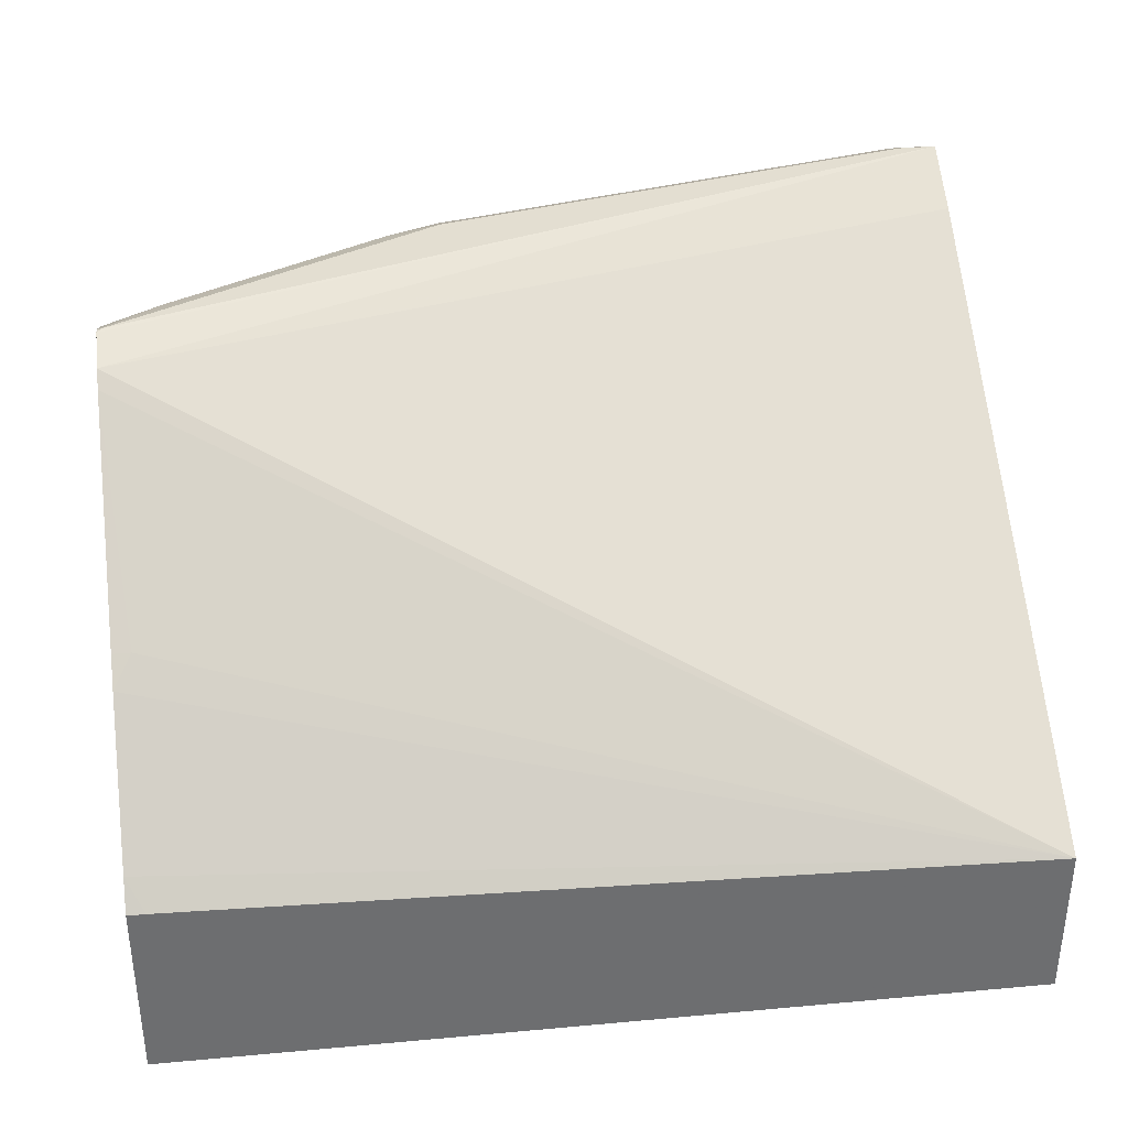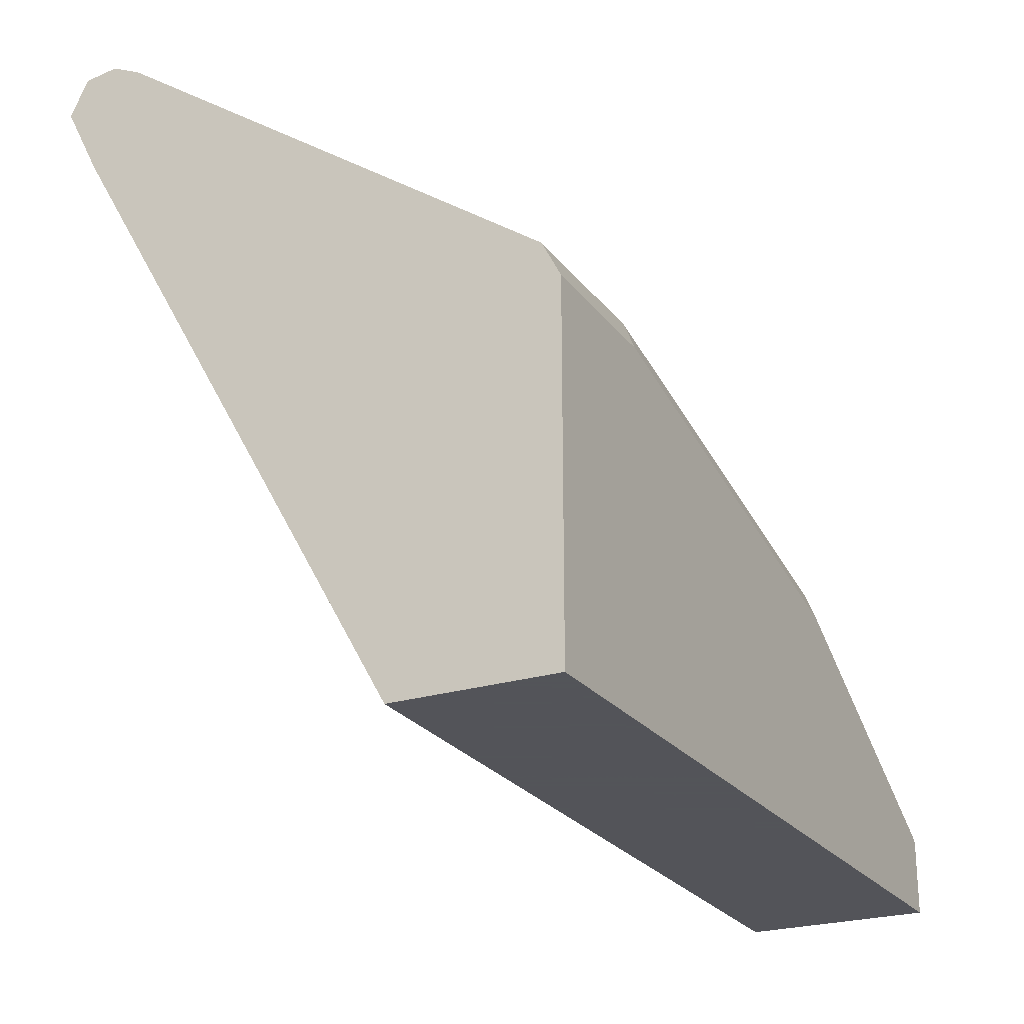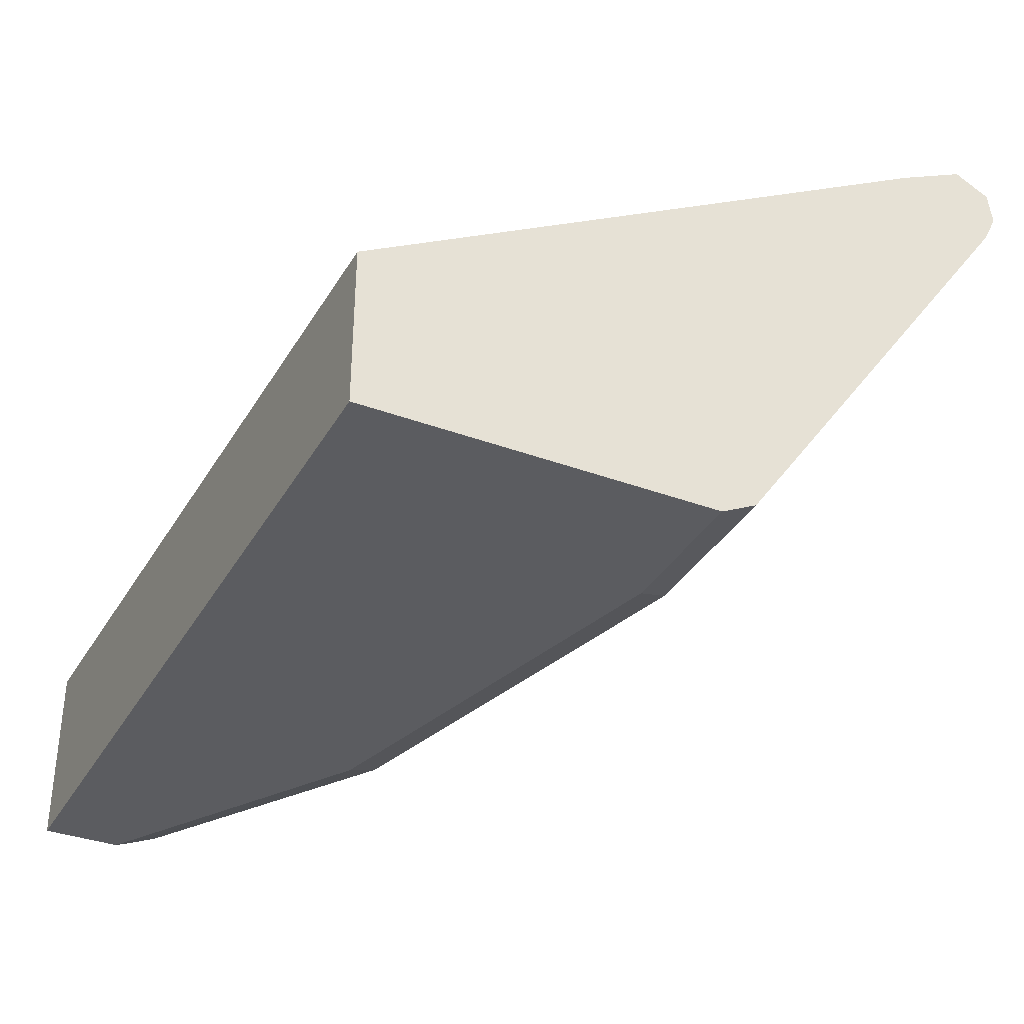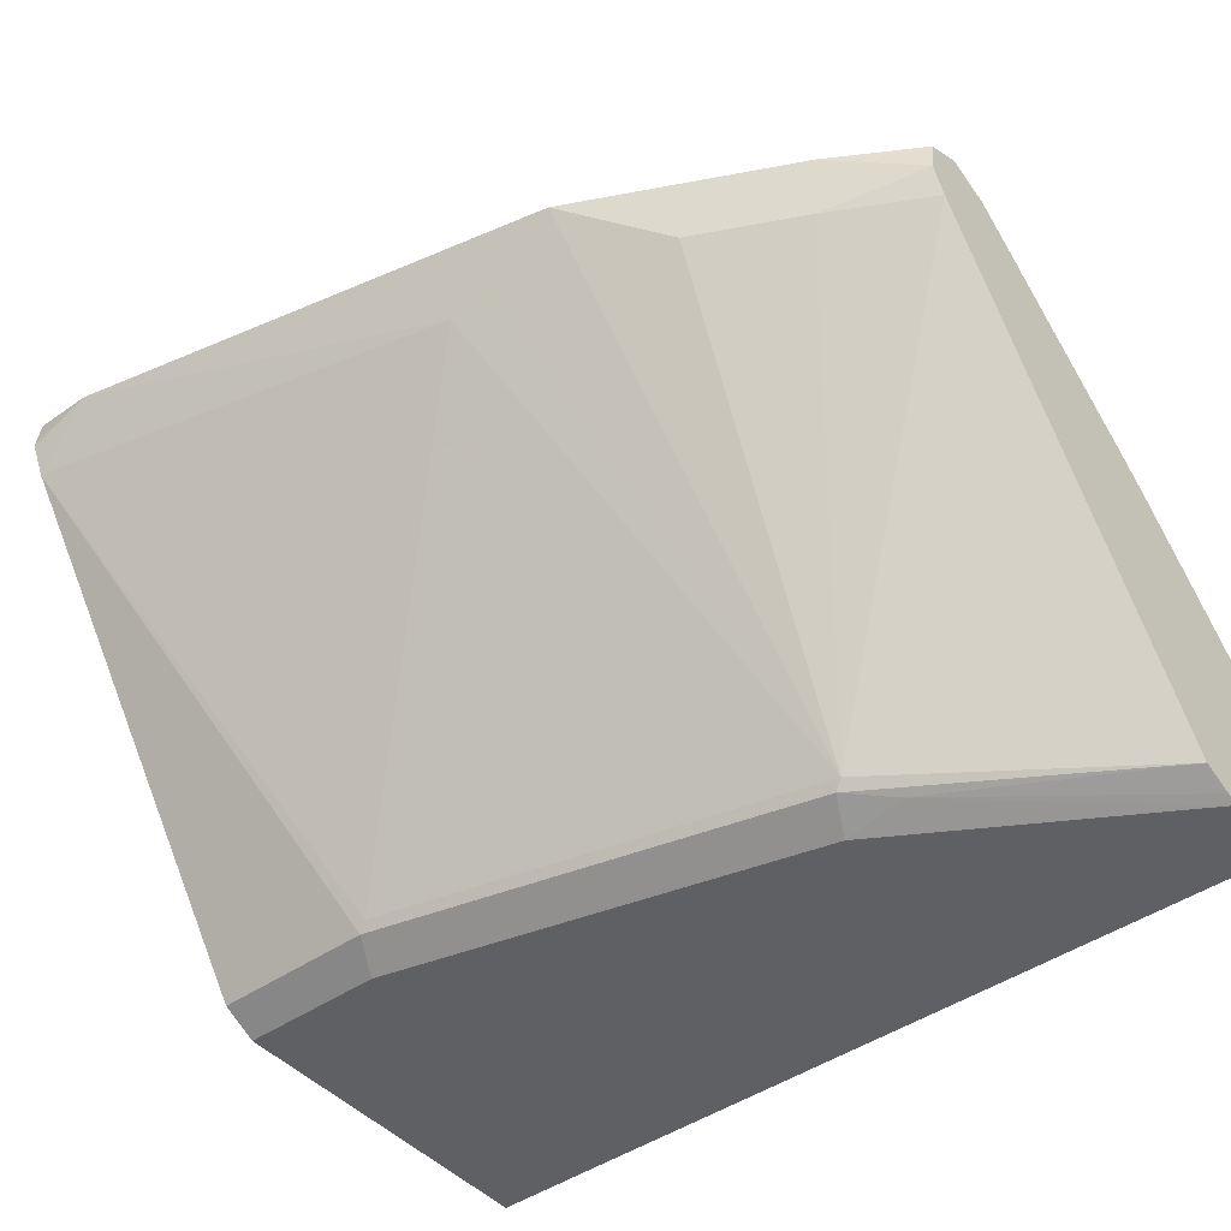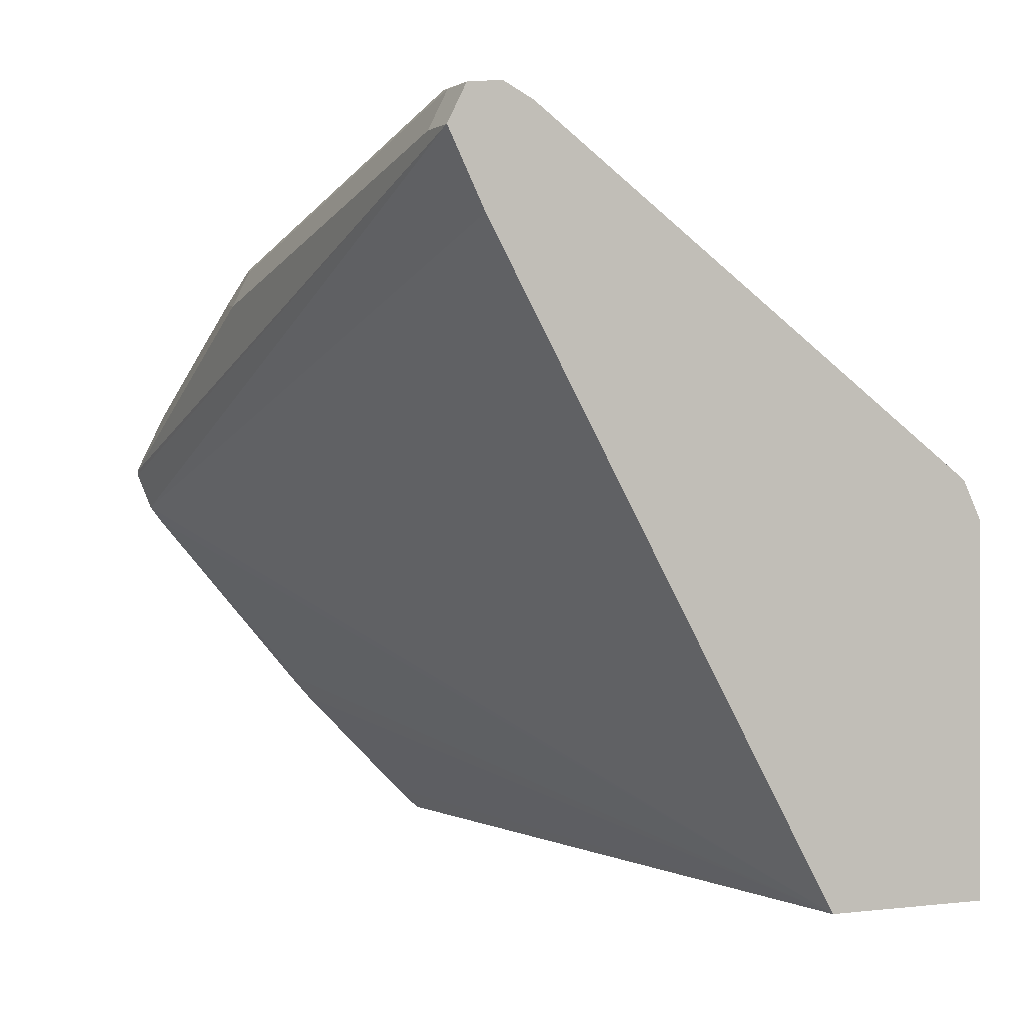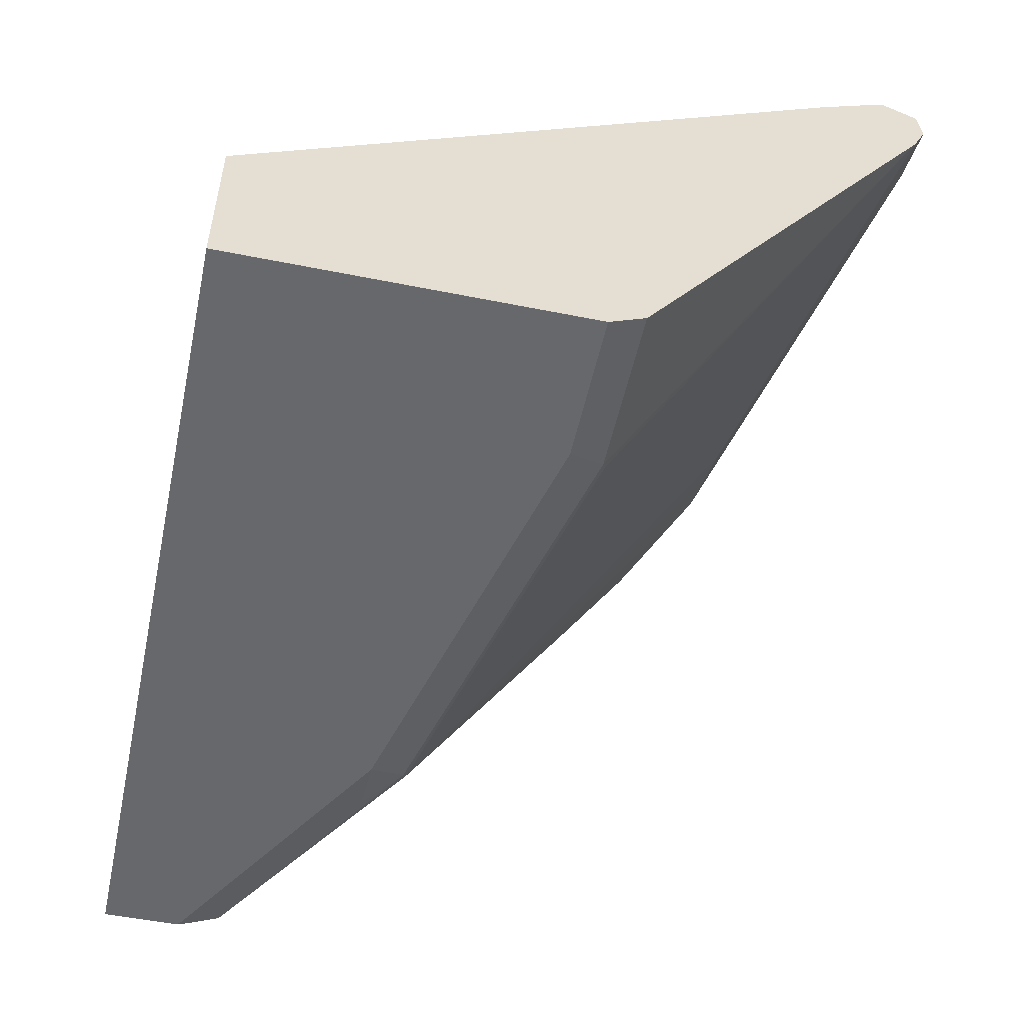
<metadata>
{"format":"obj","ext":"obj","renderer":"f3d","projection":"perspective","resolution":1024,"background":"white","views":[{"elev":36.3,"azim":173.2,"up":"+Y"},{"elev":-23.9,"azim":-62.3,"up":"+Z"},{"elev":-35.1,"azim":-116.3,"up":"+Y"},{"elev":-45.1,"azim":38.9,"up":"+Y"},{"elev":0.0,"azim":-116.3,"up":"+Z"},{"elev":-52.3,"azim":-102.2,"up":"+Y"}]}
</metadata>
<code>
v 0.4267 0.1719 0.6575
v 0.4267 0.1012 0.6575
v 0.4201 0.1719 0.6575
v 0.4267 0.1813 0.6661
v 0.4267 0.1012 0.6864
v 0.1073 0.1012 0.6575
v 0.1073 0.1619 0.6575
v 0.4267 0.1839 0.6687
v 0.4267 0.1016 0.6881
v 0.425 0.1012 0.6881
v 0.1073 0.1012 0.7893
v 0.1073 0.2904 0.8843
v 0.4267 0.2974 0.7936
v 0.4267 0.2926 0.7876
v 0.4199 0.2327 0.7184
v 0.4267 0.2243 0.7092
v 0.4267 0.1029 0.6915
v 0.3466 0.1063 0.7488
v 0.3238 0.1012 0.7488
v 0.1073 0.1079 0.8027
v 0.1619 0.1012 0.7893
v 0.1073 0.3036 0.9107
v 0.4267 0.3031 0.8075
v 0.4267 0.2327 0.7184
v 0.4267 0.1076 0.703
v 0.3305 0.1079 0.7623
v 0.2496 0.1079 0.7825
v 0.2429 0.1012 0.769
v 0.1073 0.2736 0.9204
v 0.1687 0.1079 0.8027
v 0.1073 0.2968 0.9241
v 0.1214 0.3036 0.9107
v 0.425 0.3036 0.8095
v 0.4267 0.3031 0.8097
v 0.4267 0.2732 0.8196
v 0.3339 0.1113 0.764
v 0.253 0.1113 0.7842
v 0.1316 0.2934 0.9258
v 0.1073 0.2843 0.9256
v 0.172 0.1113 0.8044
v 0.2698 0.2698 0.8837
v 0.1073 0.286 0.9255
v 0.1214 0.2968 0.9241
v 0.3035 0.2968 0.8837
v 0.3035 0.3036 0.8702
v 0.344 0.3036 0.85
v 0.3643 0.2985 0.8525
v 0.4047 0.2985 0.8322
v 0.4267 0.2969 0.822
v 0.4267 0.2833 0.825
v 0.3896 0.2732 0.8398
v 0.3491 0.2732 0.8601
v 0.3137 0.2934 0.8854
v 0.2884 0.2732 0.8803
v 0.3238 0.2985 0.8727
v 0.3946 0.2934 0.8449
v 0.4267 0.2962 0.8233
v 0.387 0.2833 0.8449
f 27 40 30
f 29 38 39
f 29 30 40
f 29 40 41
f 29 41 38
f 31 38 43
f 32 43 44
f 32 44 45
f 33 46 47
f 33 47 48
f 31 42 38
f 27 37 40
f 22 46 33
f 26 36 37
f 25 36 26
f 25 35 36
f 23 33 34
f 22 33 23
f 22 45 46
f 22 32 45
f 22 43 32
f 22 31 43
f 33 48 34
f 21 27 30
f 26 37 27
f 34 48 49
f 45 47 46
f 35 51 36
f 21 28 27
f 52 58 56
f 52 56 53
f 51 56 58
f 50 56 51
f 50 57 56
f 48 57 49
f 48 56 57
f 47 56 48
f 47 53 56
f 47 55 53
f 45 55 47
f 44 55 45
f 44 53 55
f 41 54 53
f 38 41 53
f 38 42 39
f 38 44 43
f 38 53 44
f 37 41 40
f 36 51 52
f 36 41 37
f 36 54 41
f 36 53 54
f 36 52 53
f 35 50 51
f 20 30 29
f 51 58 52
f 19 26 27
f 2 21 11
f 2 28 21
f 2 19 28
f 2 10 19
f 2 5 10
f 1 5 2
f 1 9 5
f 1 17 9
f 1 25 17
f 1 35 25
f 1 50 35
f 1 57 50
f 1 49 57
f 1 34 49
f 1 23 34
f 1 13 23
f 1 24 14
f 1 16 24
f 1 8 16
f 1 4 8
f 1 3 4
f 1 7 3
f 1 6 7
f 1 2 6
f 19 27 28
f 2 11 6
f 3 7 4
f 1 14 13
f 5 9 10
f 18 25 26
f 4 7 8
f 18 26 19
f 17 25 18
f 15 24 16
f 14 24 15
f 12 22 13
f 11 30 20
f 11 21 30
f 10 18 19
f 10 17 18
f 9 17 10
f 13 22 23
f 7 15 16
f 6 20 29
f 6 11 20
f 7 16 8
f 6 29 39
f 6 39 42
f 6 31 22
f 6 42 31
f 6 22 12
f 6 12 7
f 7 12 13
f 7 13 14
f 7 14 15

</code>
